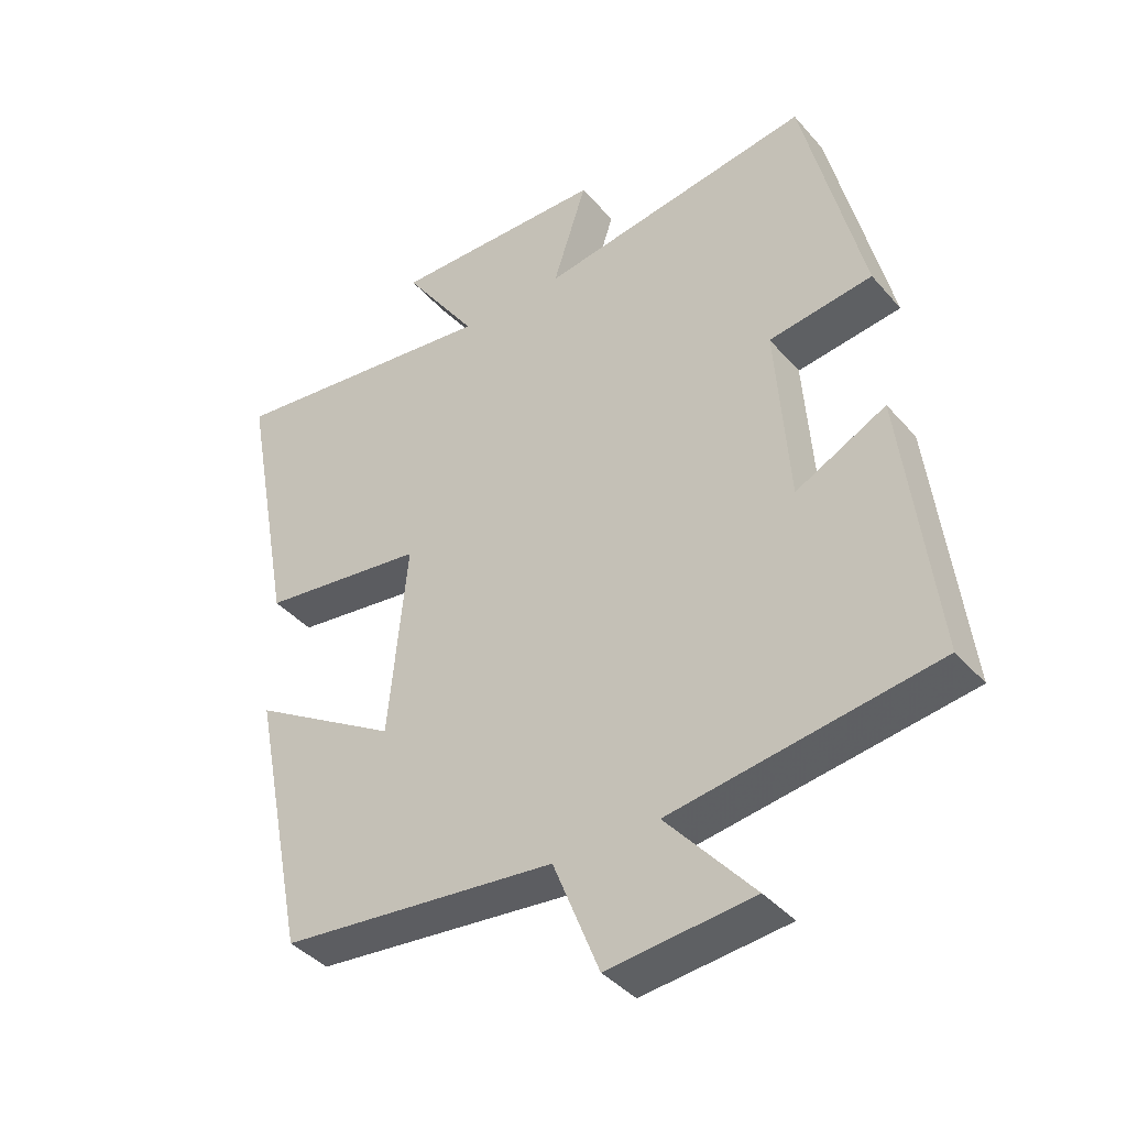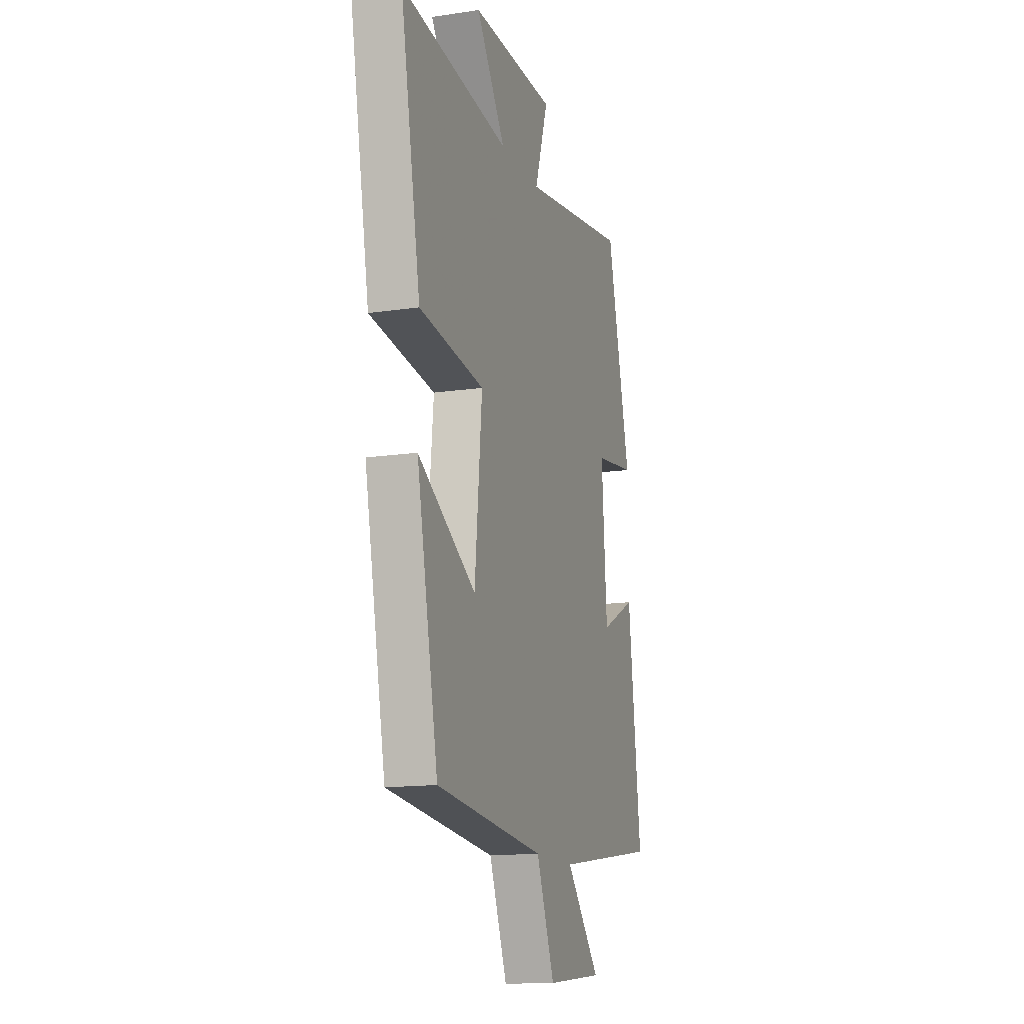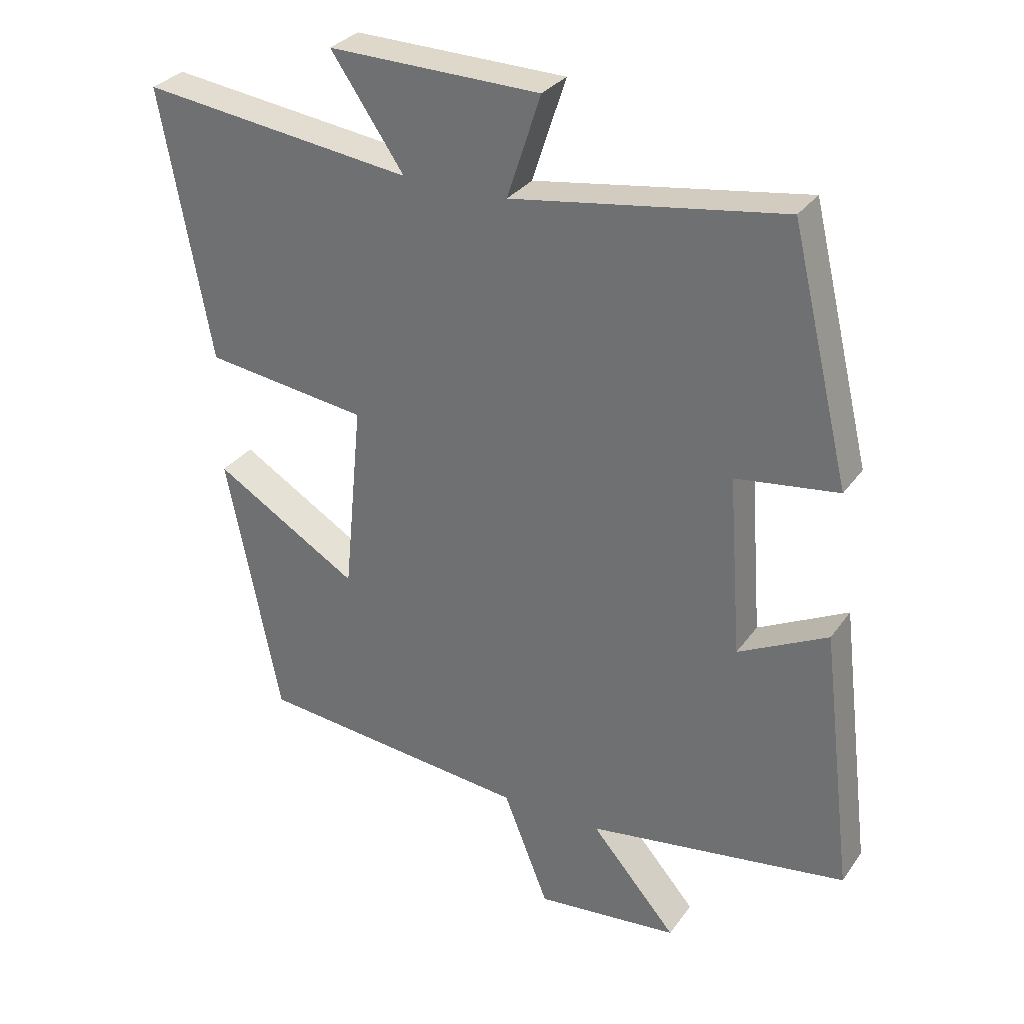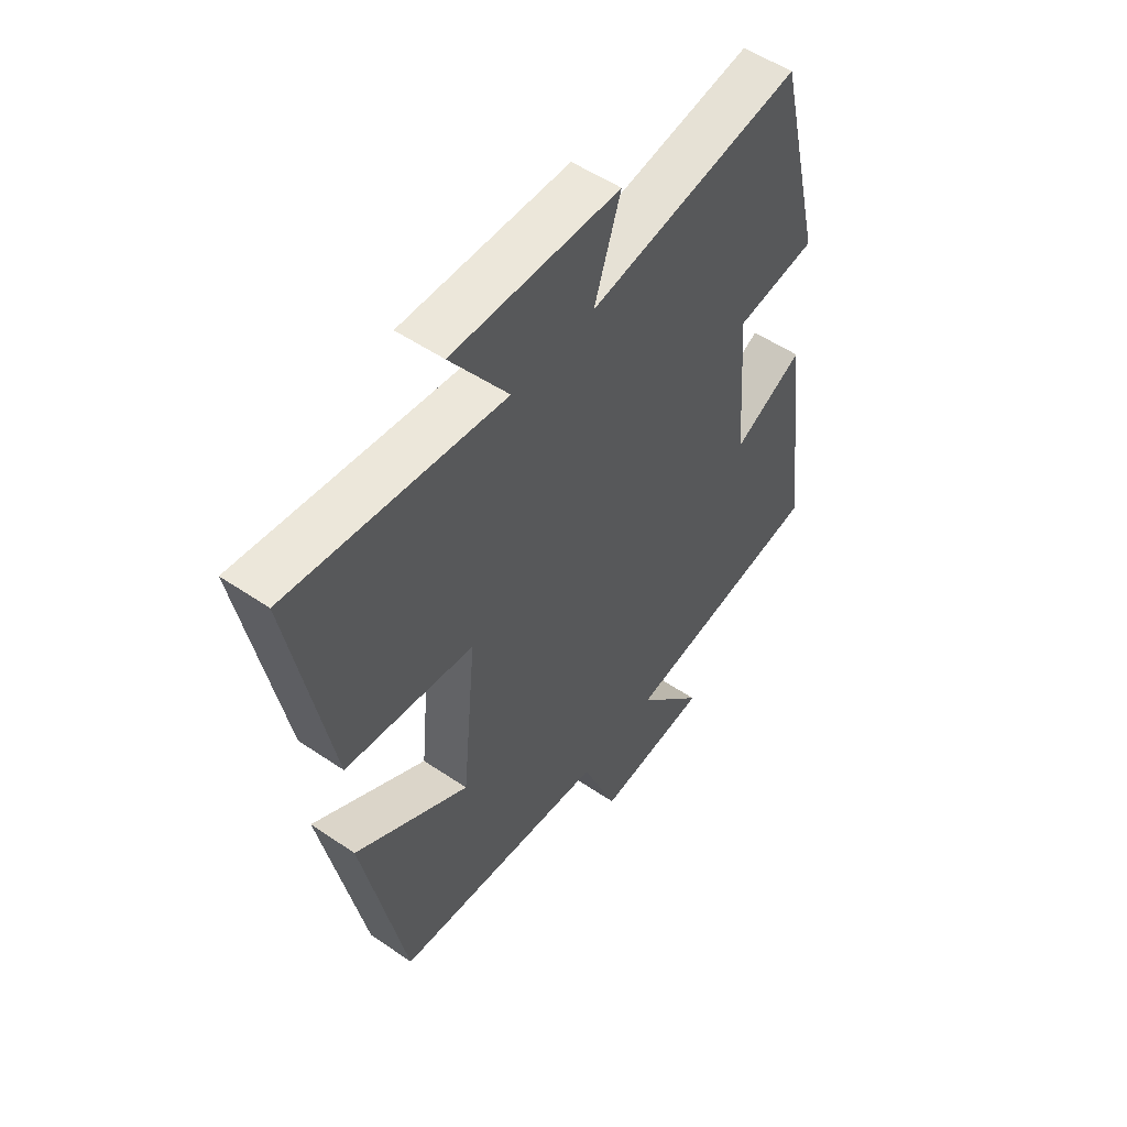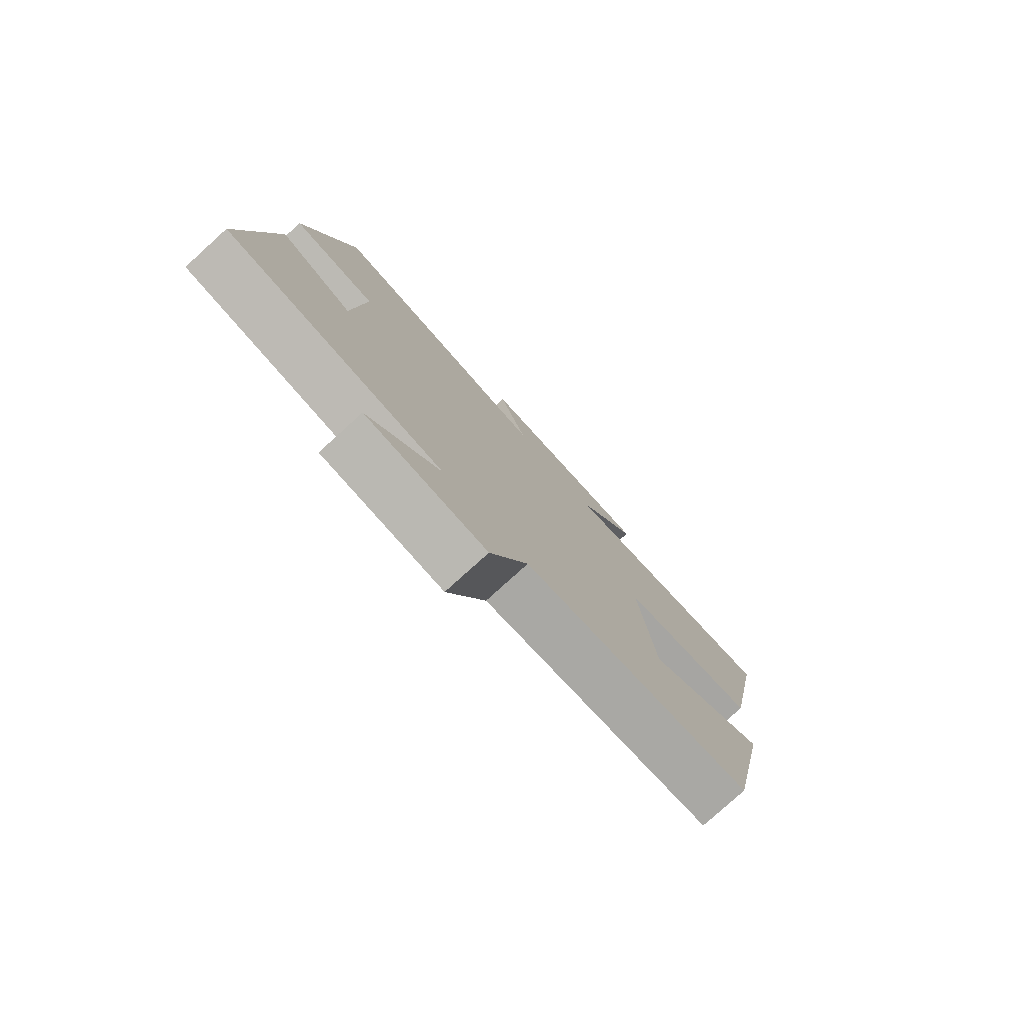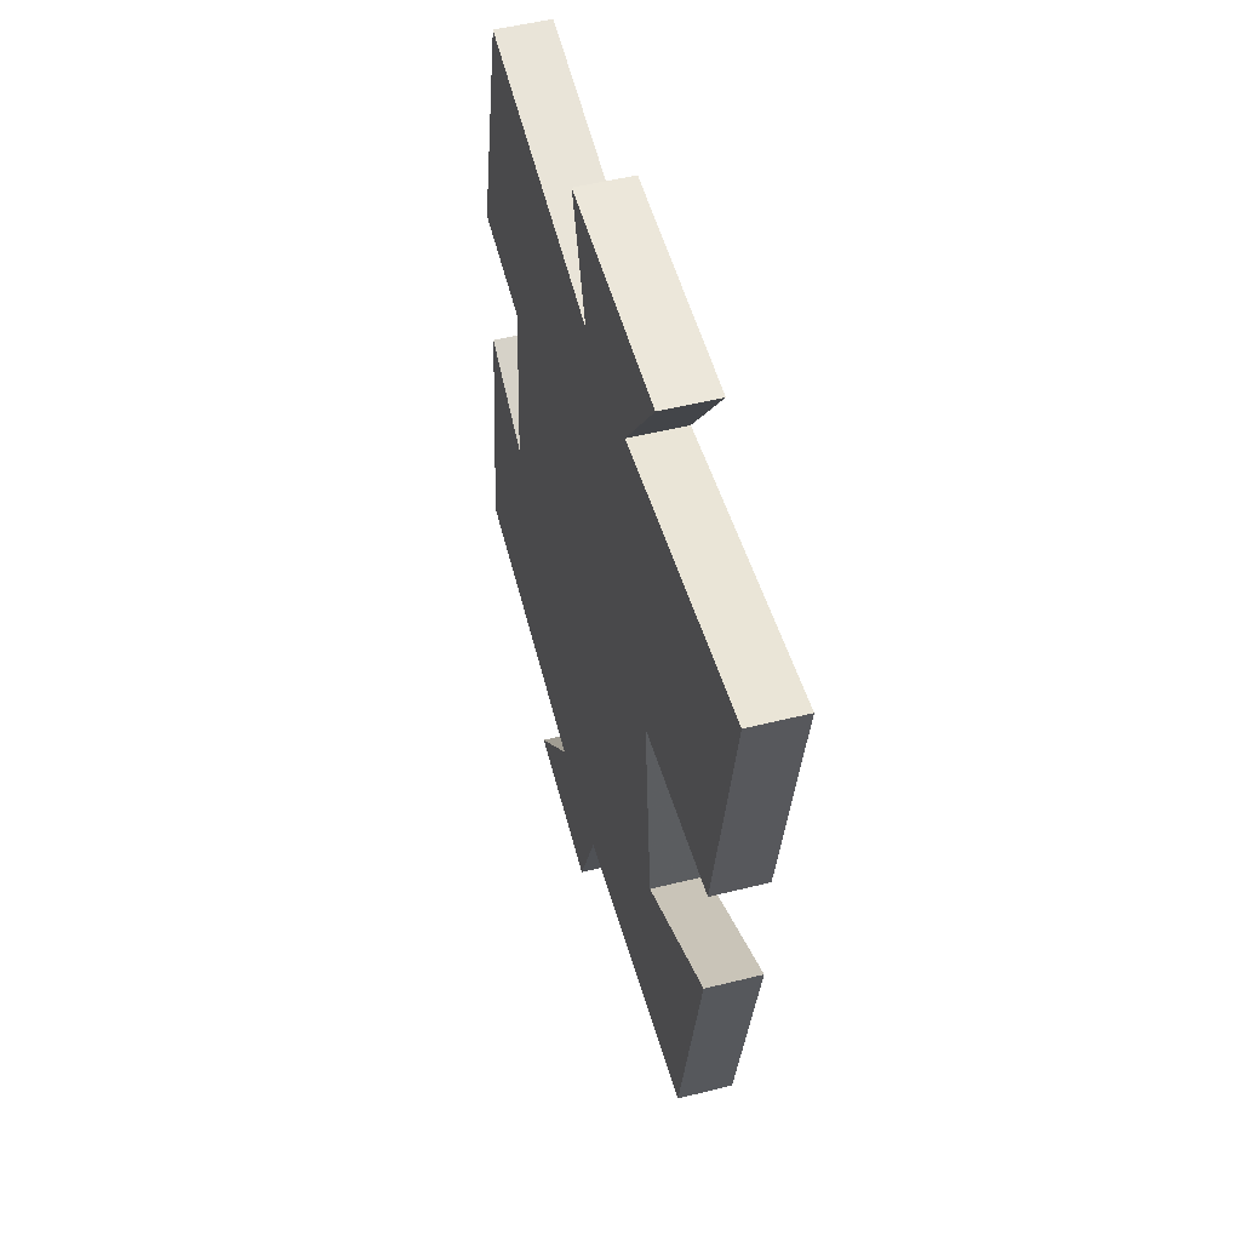
<metadata>
{"format":"obj","ext":"obj","renderer":"f3d","projection":"perspective","resolution":1024,"background":"white","views":[{"elev":-40.2,"azim":36.6,"up":"+Z"},{"elev":-14.4,"azim":-71.9,"up":"+Z"},{"elev":30.8,"azim":29.0,"up":"+Z"},{"elev":53.2,"azim":-53.9,"up":"+Z"},{"elev":-79.0,"azim":132.2,"up":"+Z"},{"elev":52.6,"azim":-105.0,"up":"+Z"}]}
</metadata>
<code>
v 0.549 0.07 -0.441
v 0.152 0.07 -0.5
v 0.283 0.07 -0.652
v 0.065 0.07 -0.674
v -0.004 0.07 -0.5
v -0.419 0.07 -0.457
v -0.5 0.07 -0.051
v -0.28 0.07 -0.184
v -0.252 0.07 0.108
v -0.5 0.07 0.141
v -0.576 0.07 0.552
v -0.162 0.07 0.5
v -0.273 0.07 0.662
v 0.049 0.07 0.656
v -0.002 0.07 0.5
v 0.41 0.07 0.564
v 0.5 0.07 0.189
v 0.344 0.07 0.168
v 0.364 0.07 -0.106
v 0.5 0.07 -0.037
v 0.549 0 -0.441
v 0.152 0 -0.5
v 0.283 0 -0.652
v 0.065 0 -0.674
v -0.004 0 -0.5
v -0.419 0 -0.457
v -0.5 0 -0.051
v -0.28 0 -0.184
v -0.252 0 0.108
v -0.5 0 0.141
v -0.576 0 0.552
v -0.162 0 0.5
v -0.273 0 0.662
v 0.049 0 0.656
v -0.002 0 0.5
v 0.41 0 0.564
v 0.5 0 0.189
v 0.344 0 0.168
v 0.364 0 -0.106
v 0.5 0 -0.037
f 19 20 1 2
f 18 19 2
f 15 16 17 18
f 15 18 2
f 12 13 14 15
f 12 15 2
f 9 10 11 12
f 8 9 12 2
f 7 8 2
f 6 7 2
f 5 6 2
f 2 3 4 5
f 22 21 40 39
f 22 39 38
f 38 37 36 35
f 22 38 35
f 35 34 33 32
f 22 35 32
f 32 31 30 29
f 22 32 29 28
f 22 28 27
f 22 27 26
f 22 26 25
f 25 24 23 22
f 1 21 22 2
f 2 22 23 3
f 3 23 24 4
f 4 24 25 5
f 5 25 26 6
f 6 26 27 7
f 7 27 28 8
f 8 28 29 9
f 9 29 30 10
f 10 30 31 11
f 11 31 32 12
f 12 32 33 13
f 13 33 34 14
f 14 34 35 15
f 15 35 36 16
f 16 36 37 17
f 17 37 38 18
f 18 38 39 19
f 19 39 40 20
f 20 40 21 1

</code>
